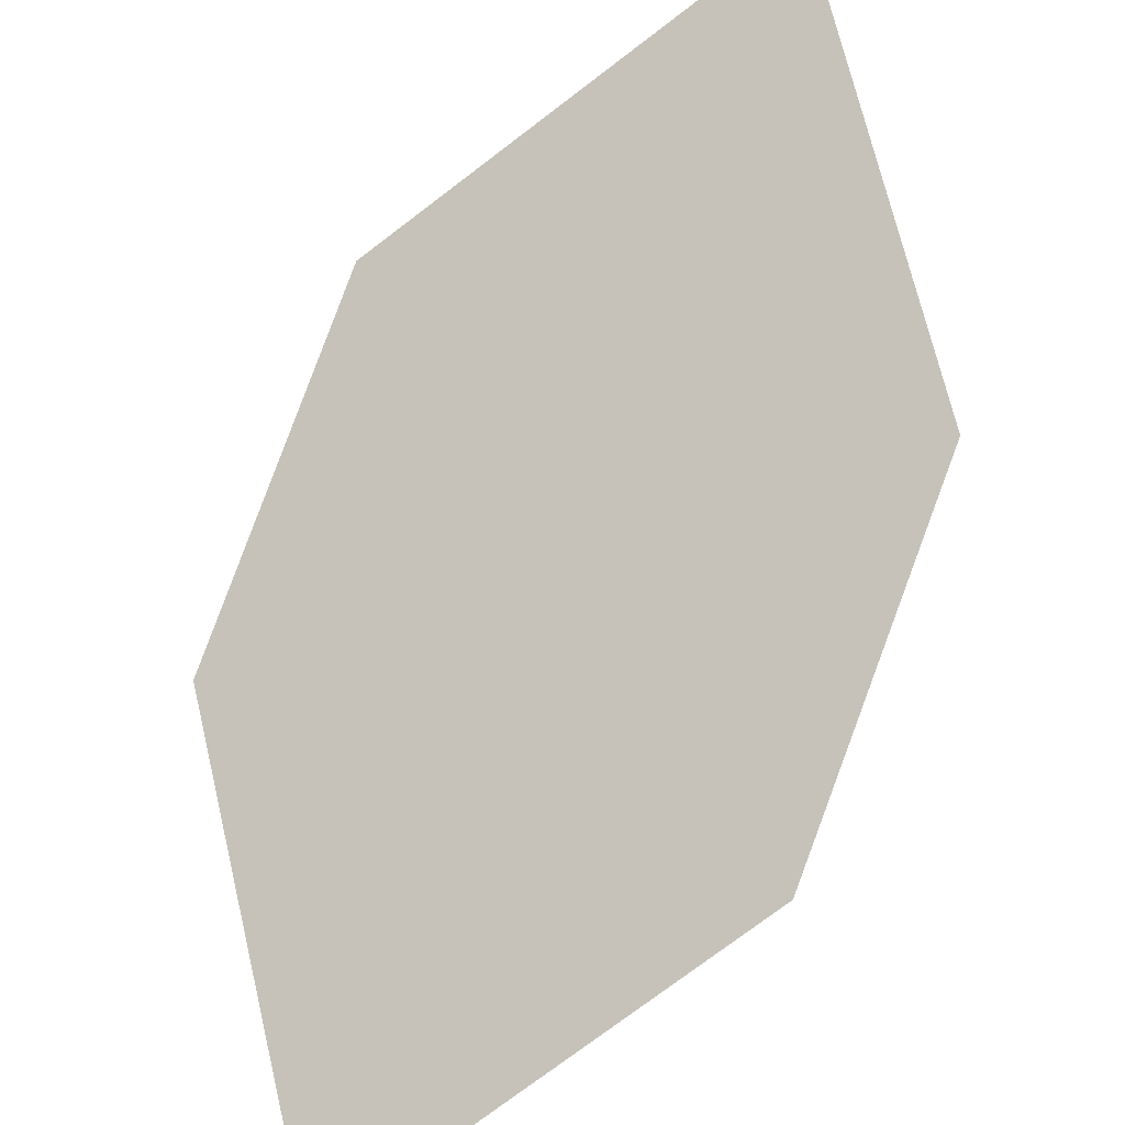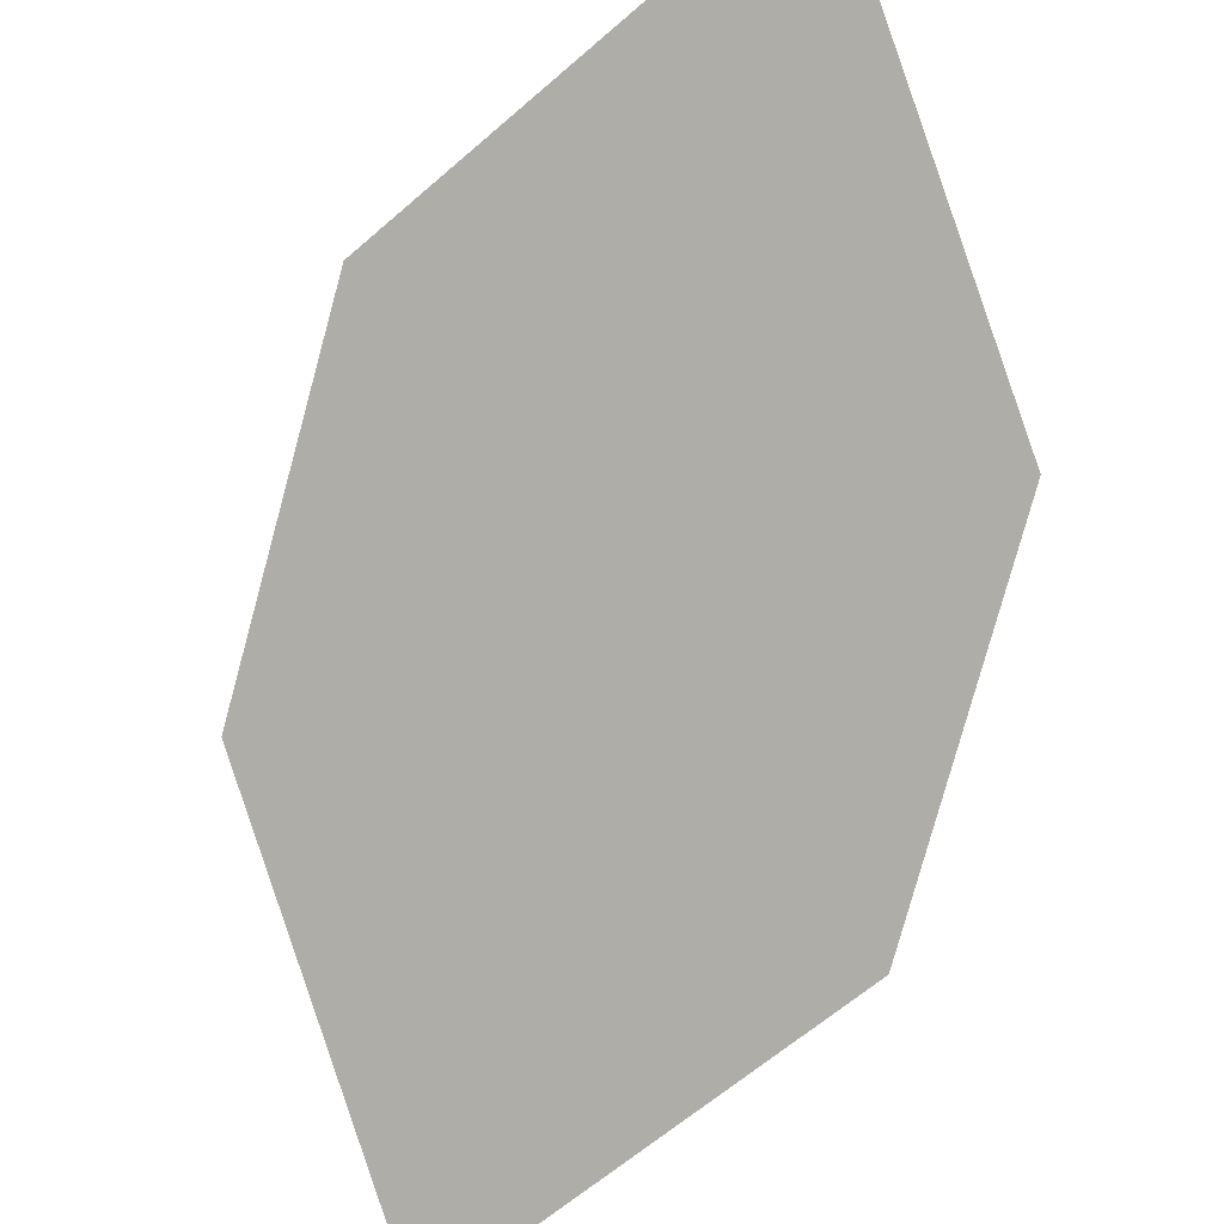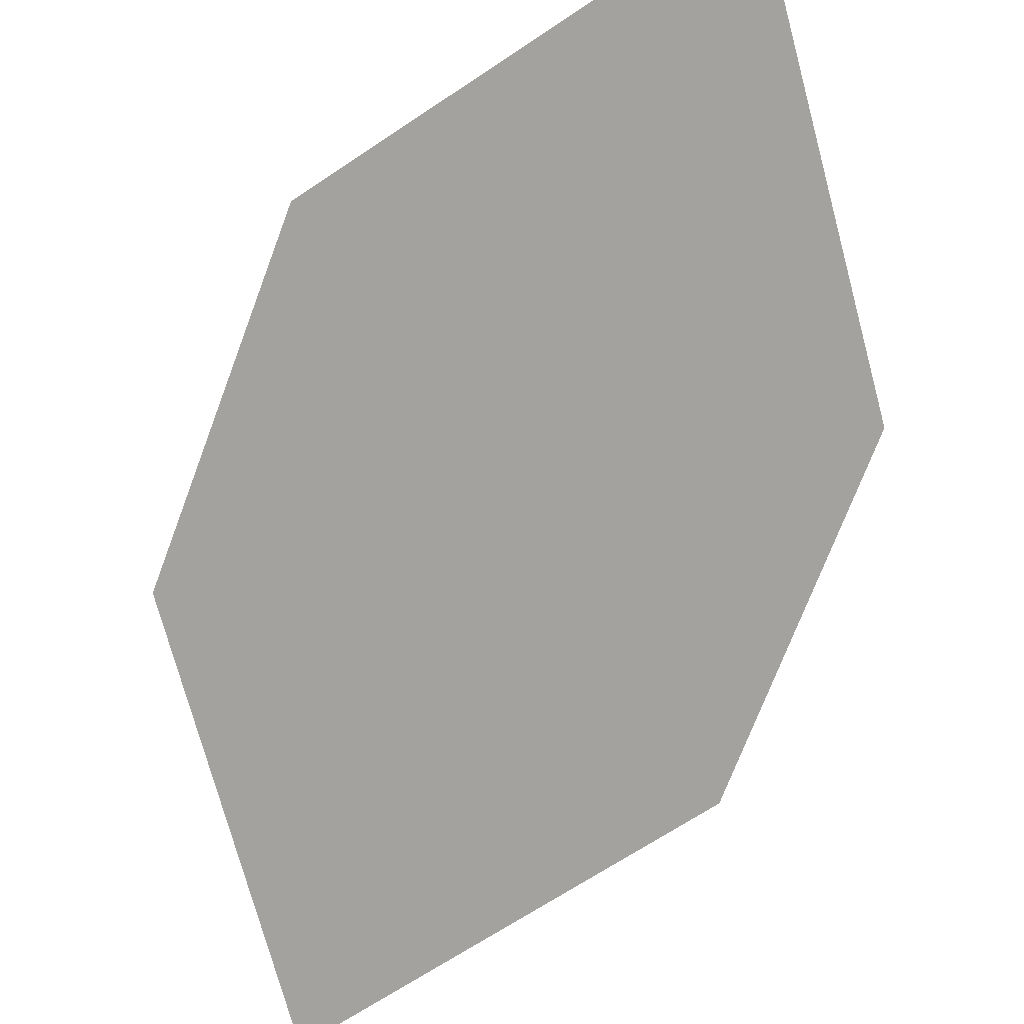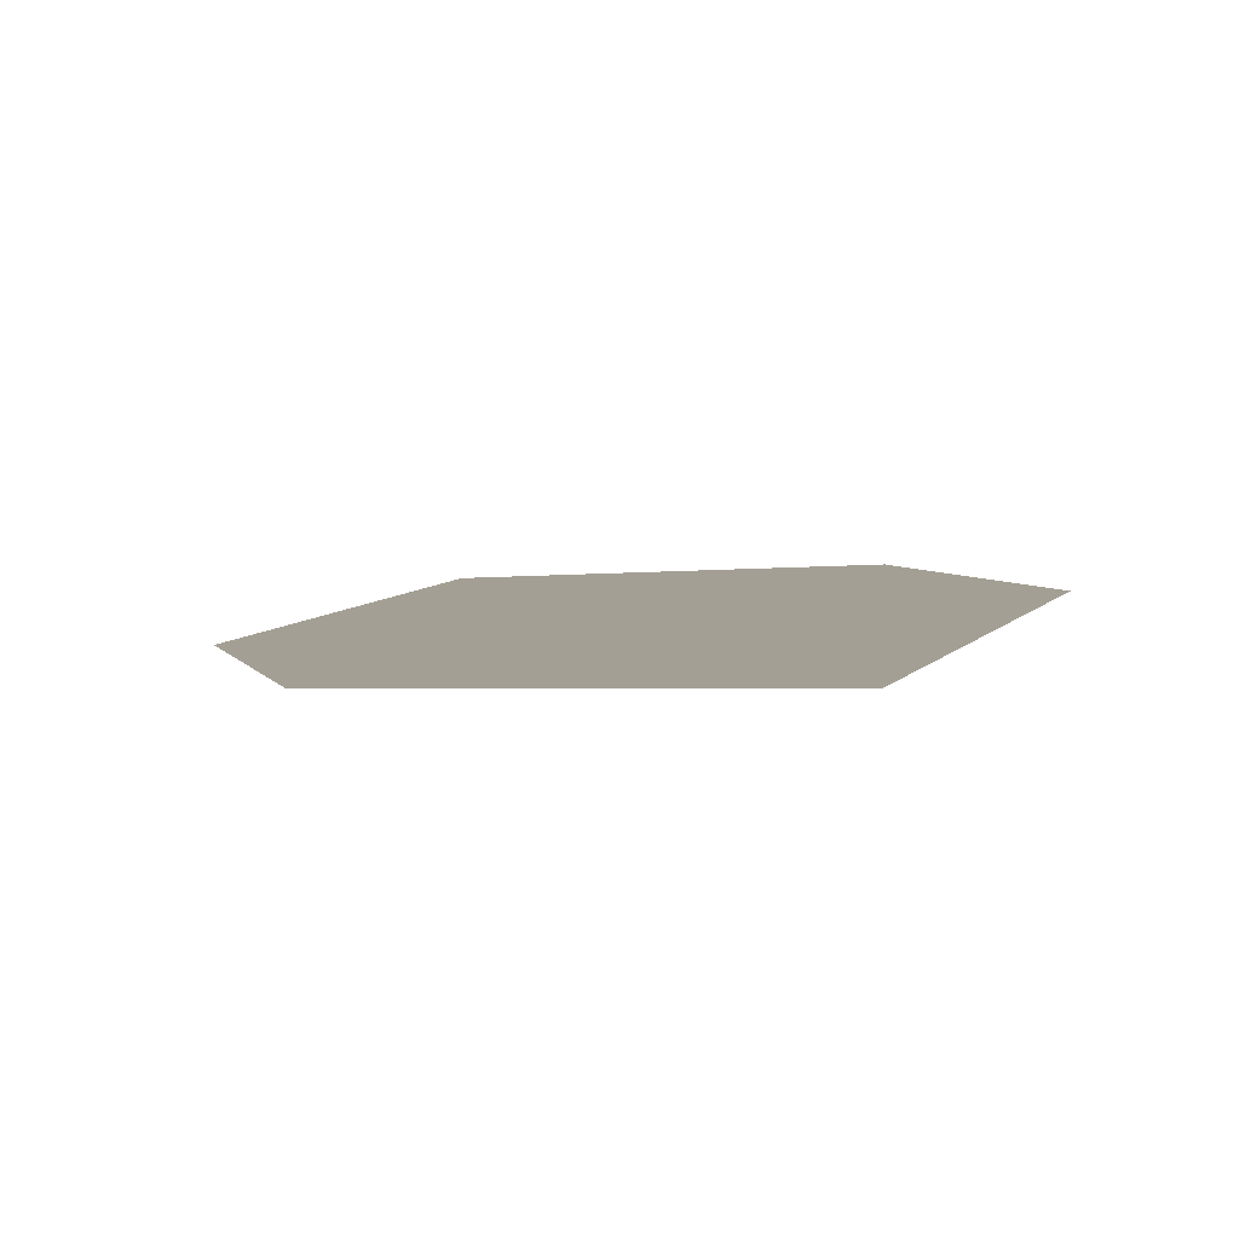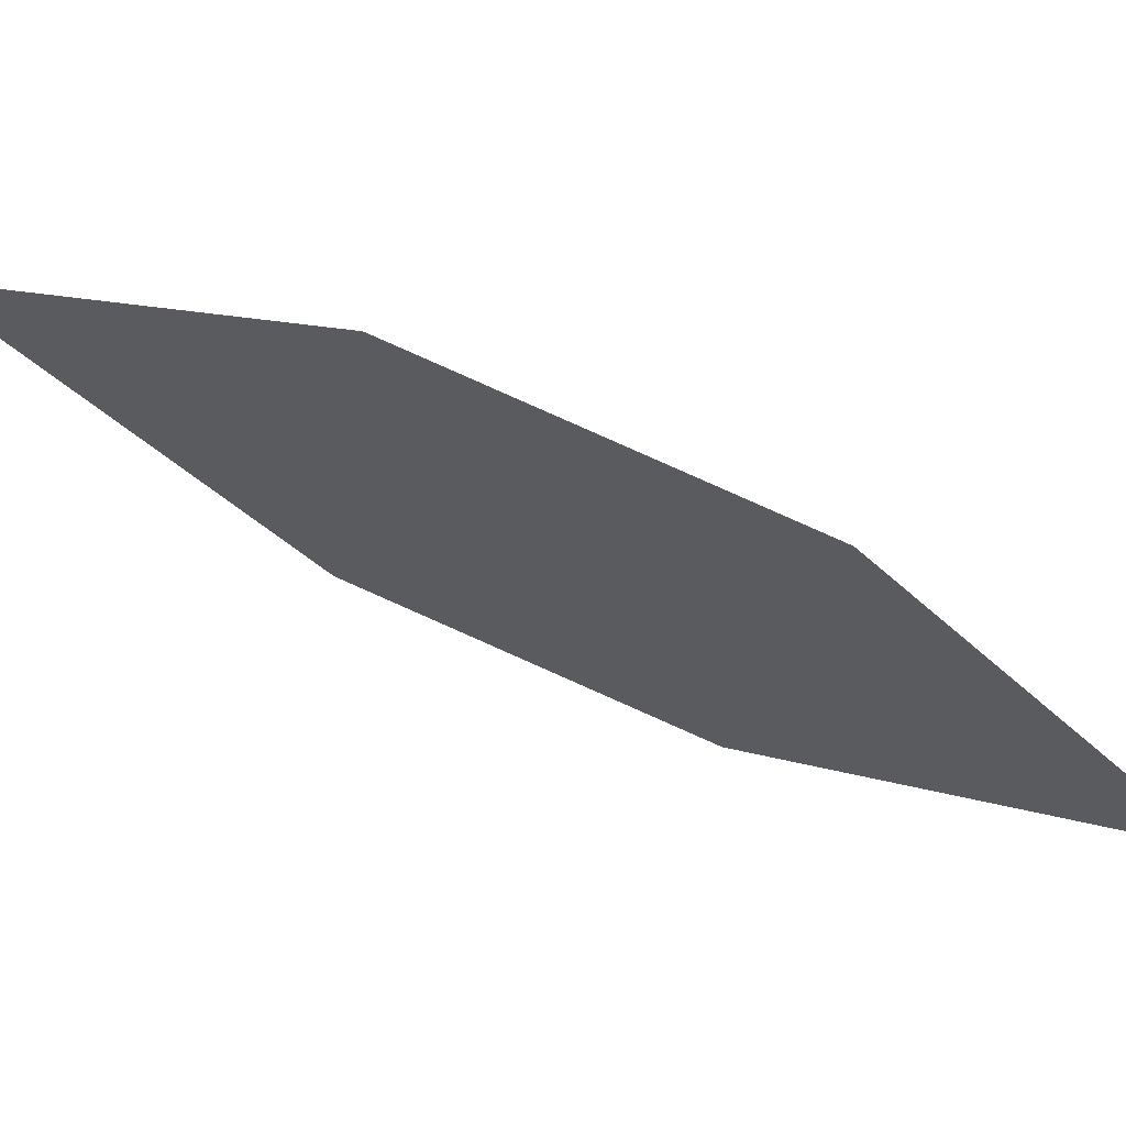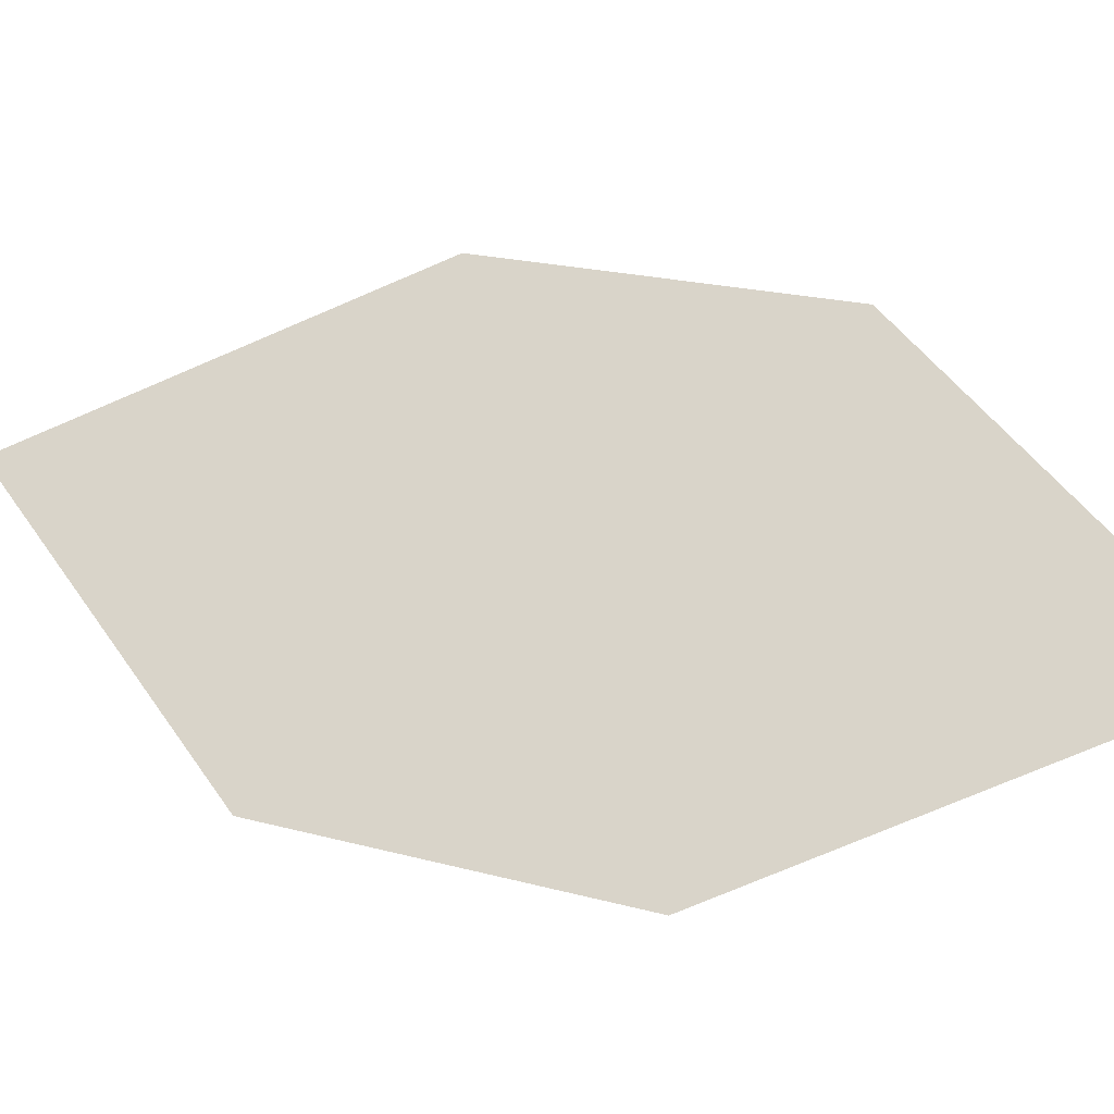
<metadata>
{"format":"obj","ext":"obj","renderer":"f3d","projection":"perspective","resolution":1024,"background":"white","views":[{"elev":60.8,"azim":163.3,"up":"+Z"},{"elev":78.8,"azim":157.8,"up":"+Z"},{"elev":-49.2,"azim":-60.9,"up":"+Z"},{"elev":-18.0,"azim":125.6,"up":"+Z"},{"elev":-29.8,"azim":40.3,"up":"+Z"},{"elev":77.6,"azim":-113.8,"up":"+Z"}]}
</metadata>
<code>
o leaves.108
v 0.02993 -0.215 0.9342
v 0.02759 -0.2584 0.9423
v -0.009578 -0.2238 0.952
v -0.03284 -0.2934 0.9731
v -0.0305 -0.25 0.965
v 0.006672 -0.2845 0.9553
f 1 4 6 2
f 1 3 5 4

</code>
